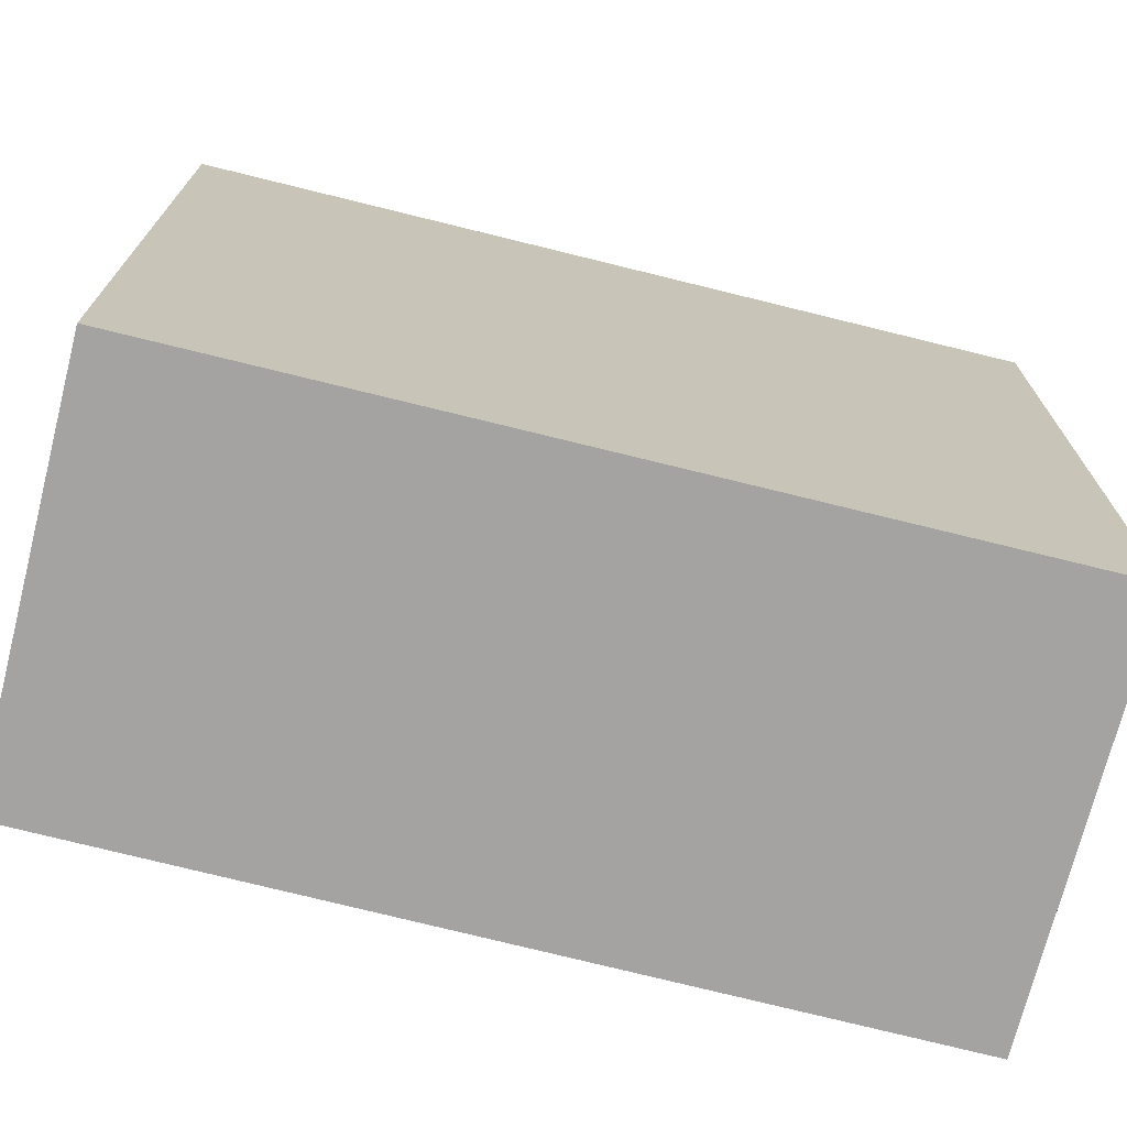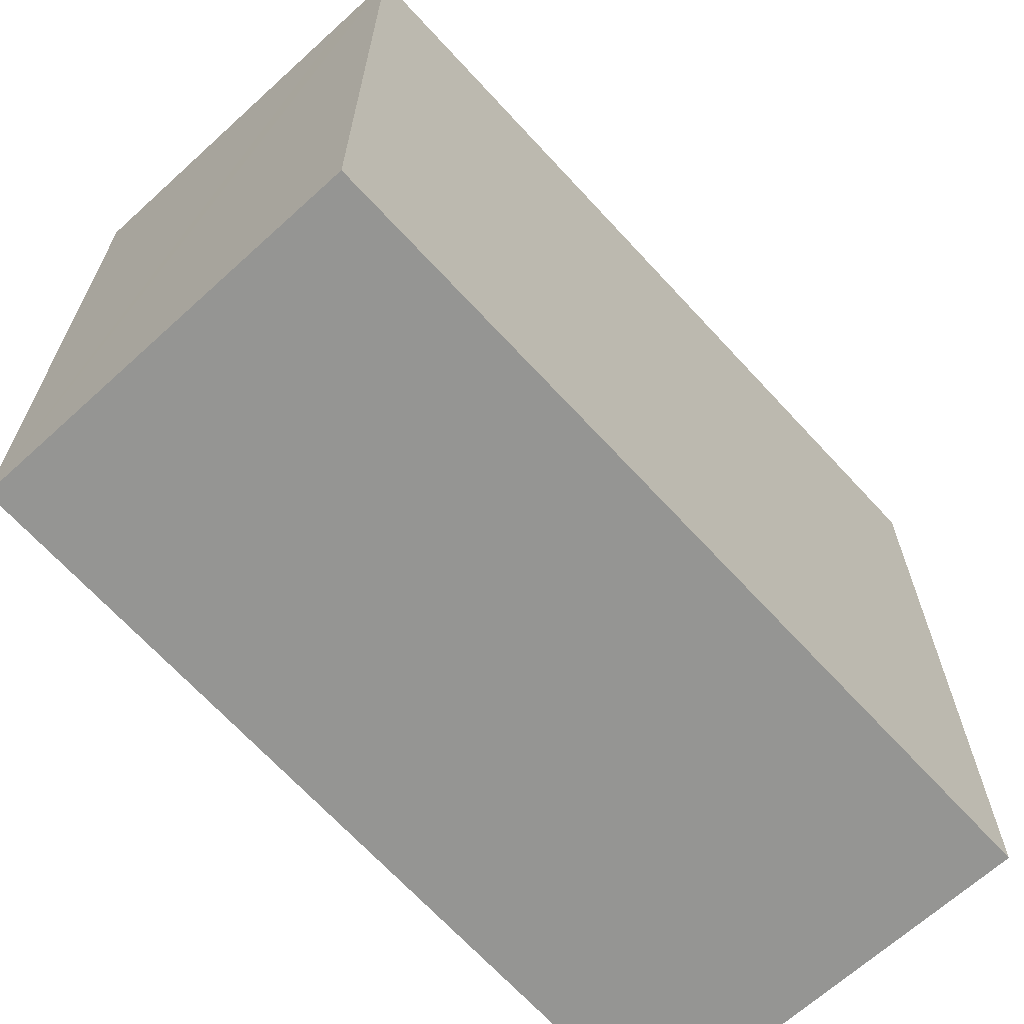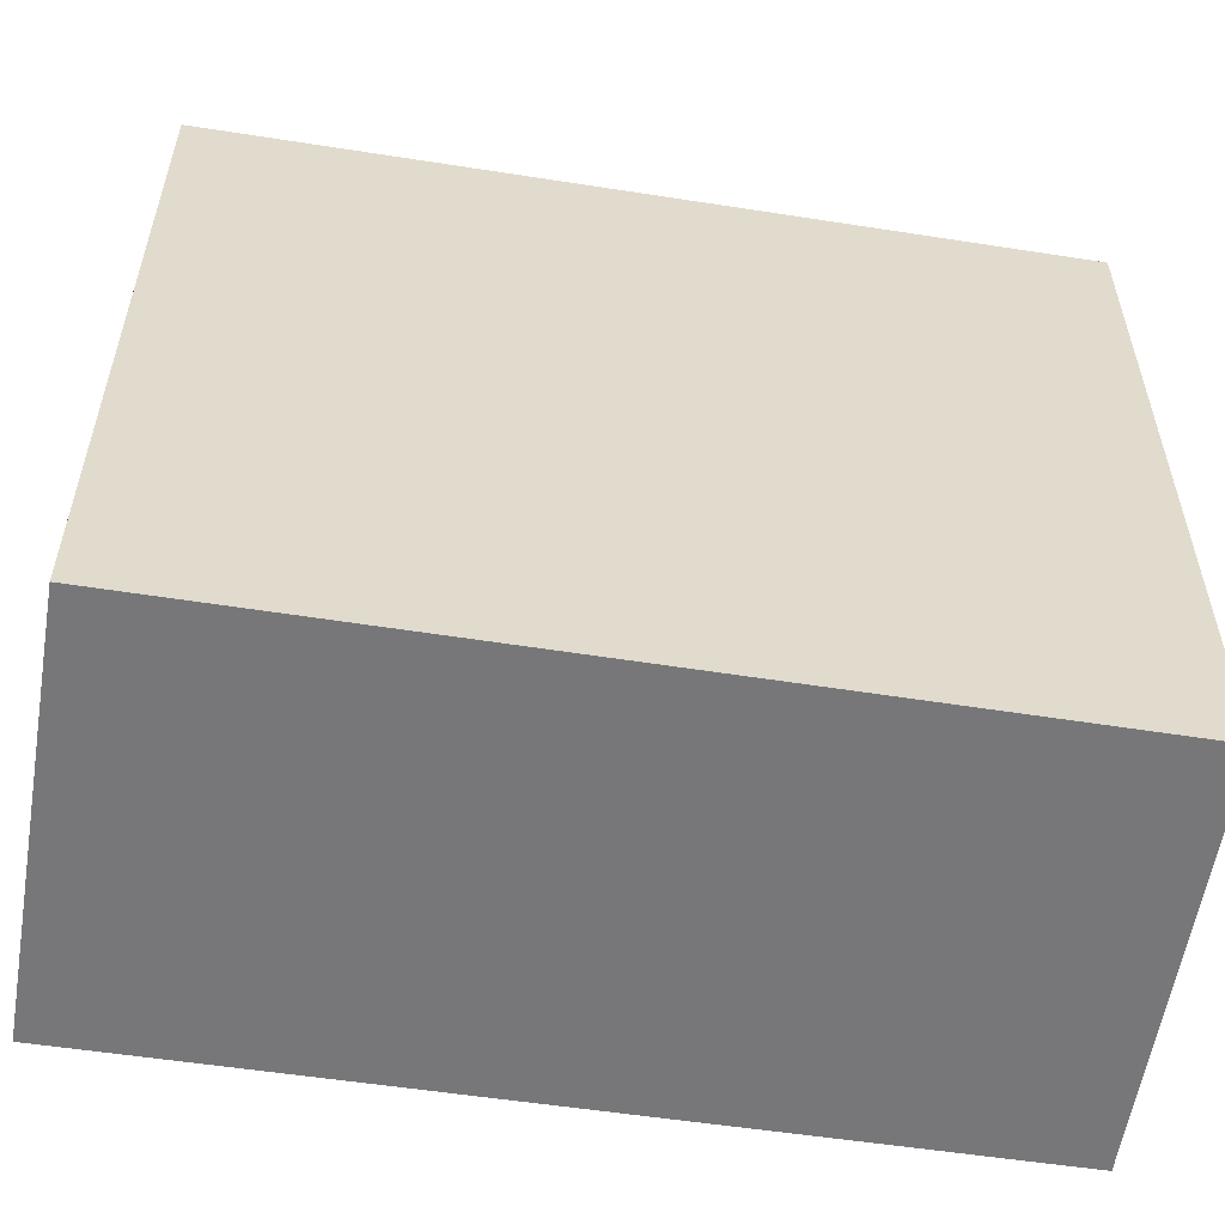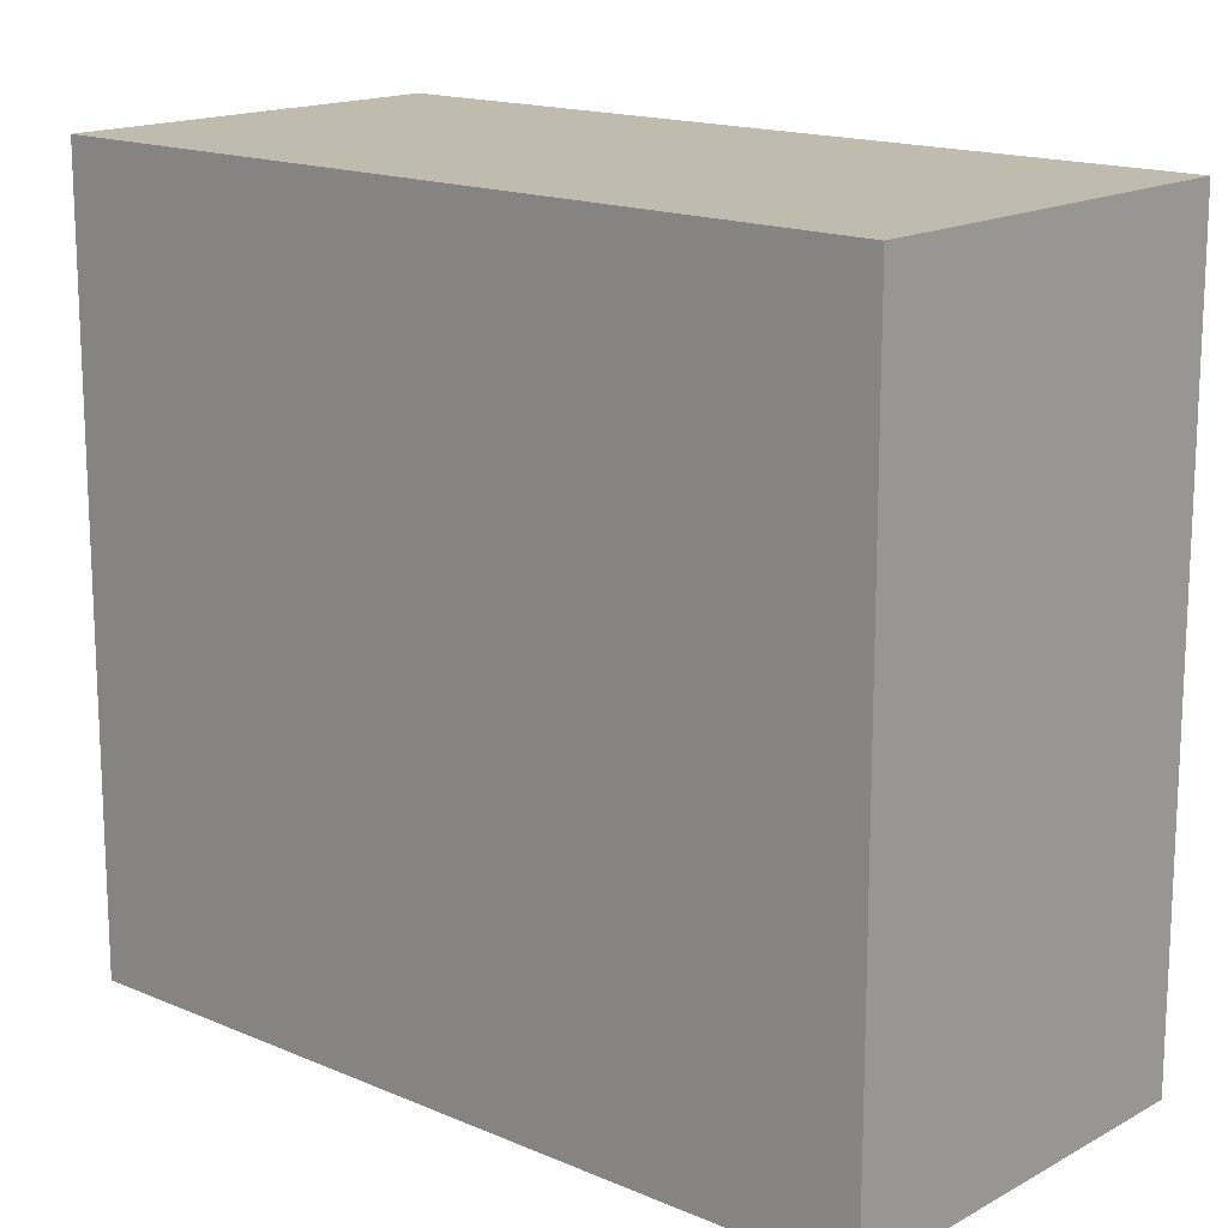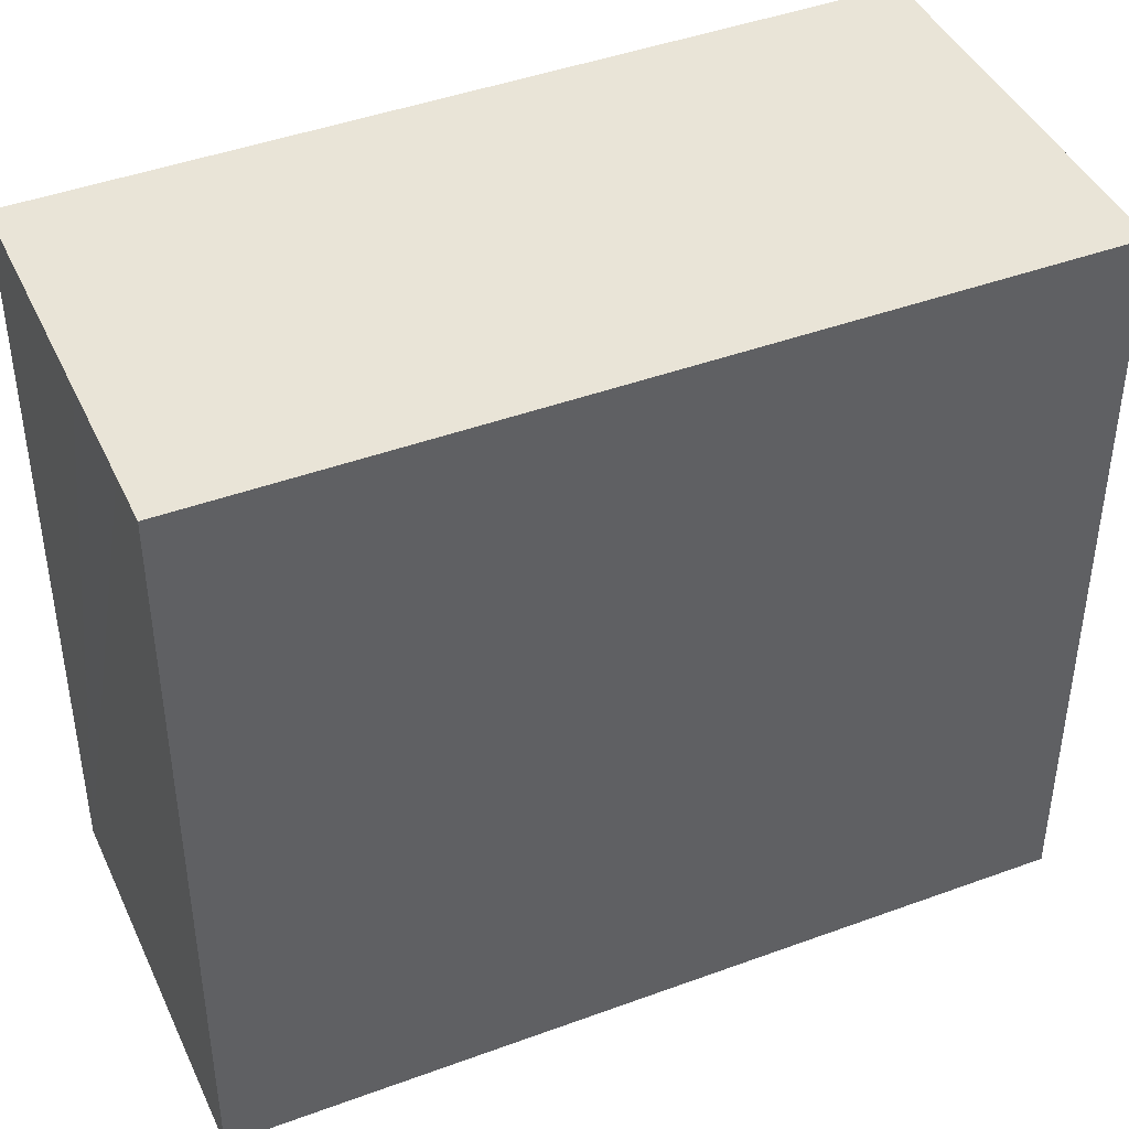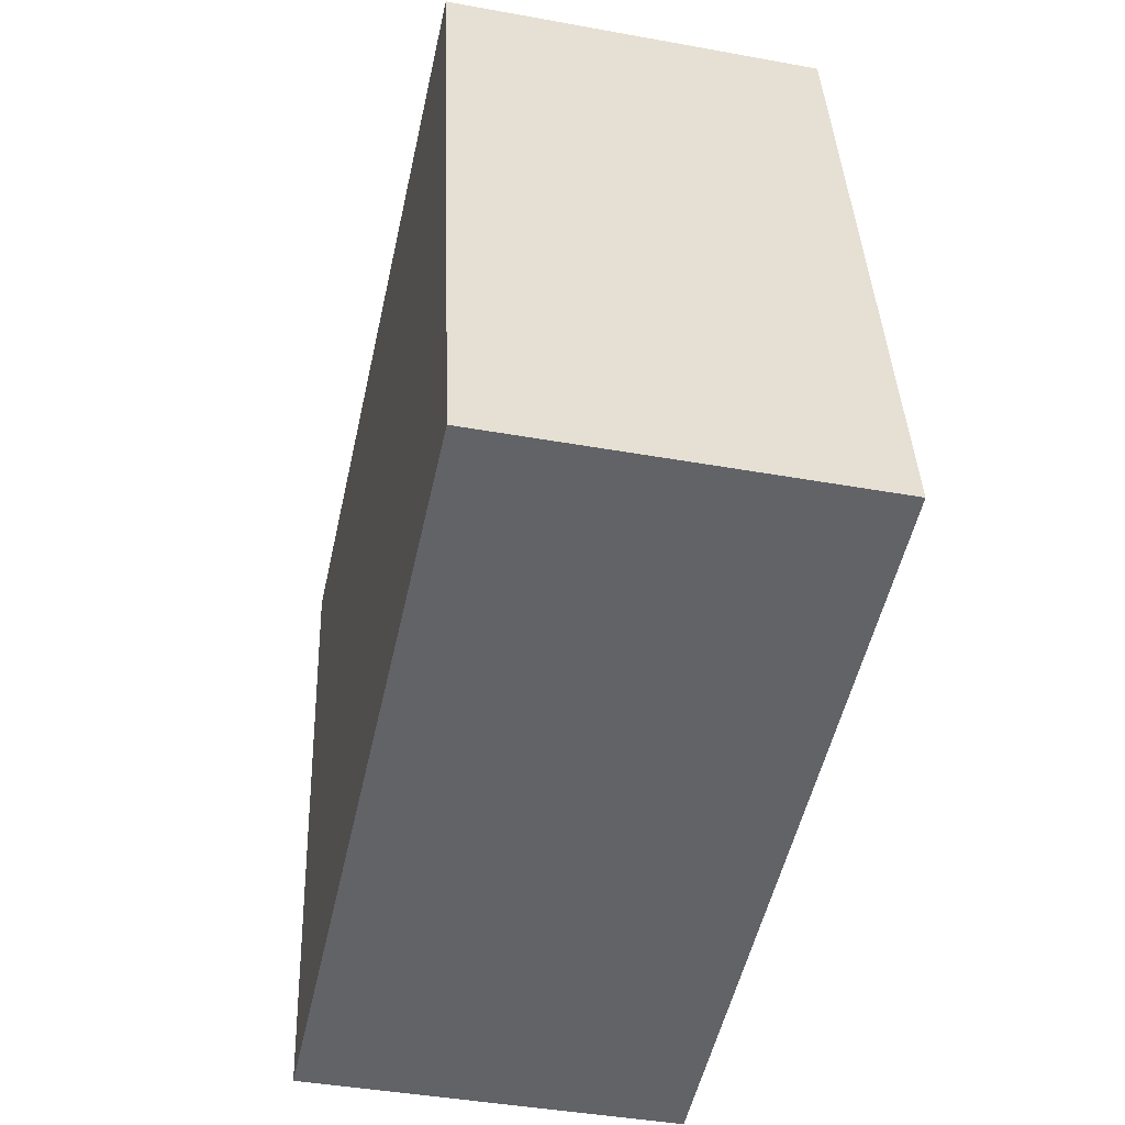
<metadata>
{"format":"obj","ext":"obj","renderer":"f3d","projection":"perspective","resolution":1024,"background":"white","views":[{"elev":-73.1,"azim":88.2,"up":"+Y"},{"elev":-67.3,"azim":54.7,"up":"+Y"},{"elev":-57.2,"azim":-86.8,"up":"+Y"},{"elev":15.9,"azim":143.9,"up":"+Y"},{"elev":43.3,"azim":78.6,"up":"+Y"},{"elev":39.2,"azim":-2.2,"up":"+Z"}]}
</metadata>
<code>
v  2.994 9.311 -0.674
v  5.547 9.311 1.688
v  4.947 9.311 -1.114
v  0 9.311 5.701e-16
v  2.23 9.311 10.1
v  6.304 9.311 5.215
v  6.956 9.311 8.258
v  6.494 9.311 9.17
v  7.122 9.311 9.034
v  5.148 9.311 9.463
v  4.947 6.821e-17 -1.114
v  0 0 0
v  2.994 4.127e-17 -0.674
v  2.23 -6.182e-16 10.1
v  7.122 -5.532e-16 9.034
v  5.148 -5.794e-16 9.463
v  6.494 -5.615e-16 9.17
v  5.547 -1.034e-16 1.688
v  6.956 -5.057e-16 8.258
v  6.304 -3.193e-16 5.215
g defaultobject
f 1 2 3
f 2 1 4
f 2 4 5
f 2 5 6
f 6 5 7
f 7 5 8
f 7 8 9
f 8 5 10
f 11 1 3
f 1 11 4
f 4 11 12
f 12 11 13
f 12 5 4
f 5 12 14
f 14 10 5
f 10 14 8
f 8 14 9
f 9 14 15
f 15 14 16
f 15 16 17
f 15 7 9
f 7 15 6
f 6 15 2
f 2 15 3
f 3 15 18
f 3 18 11
f 18 15 19
f 18 19 20
f 12 16 14
f 16 12 17
f 17 12 15
f 15 12 19
f 19 12 20
f 20 12 18
f 18 12 13
f 18 13 11

</code>
